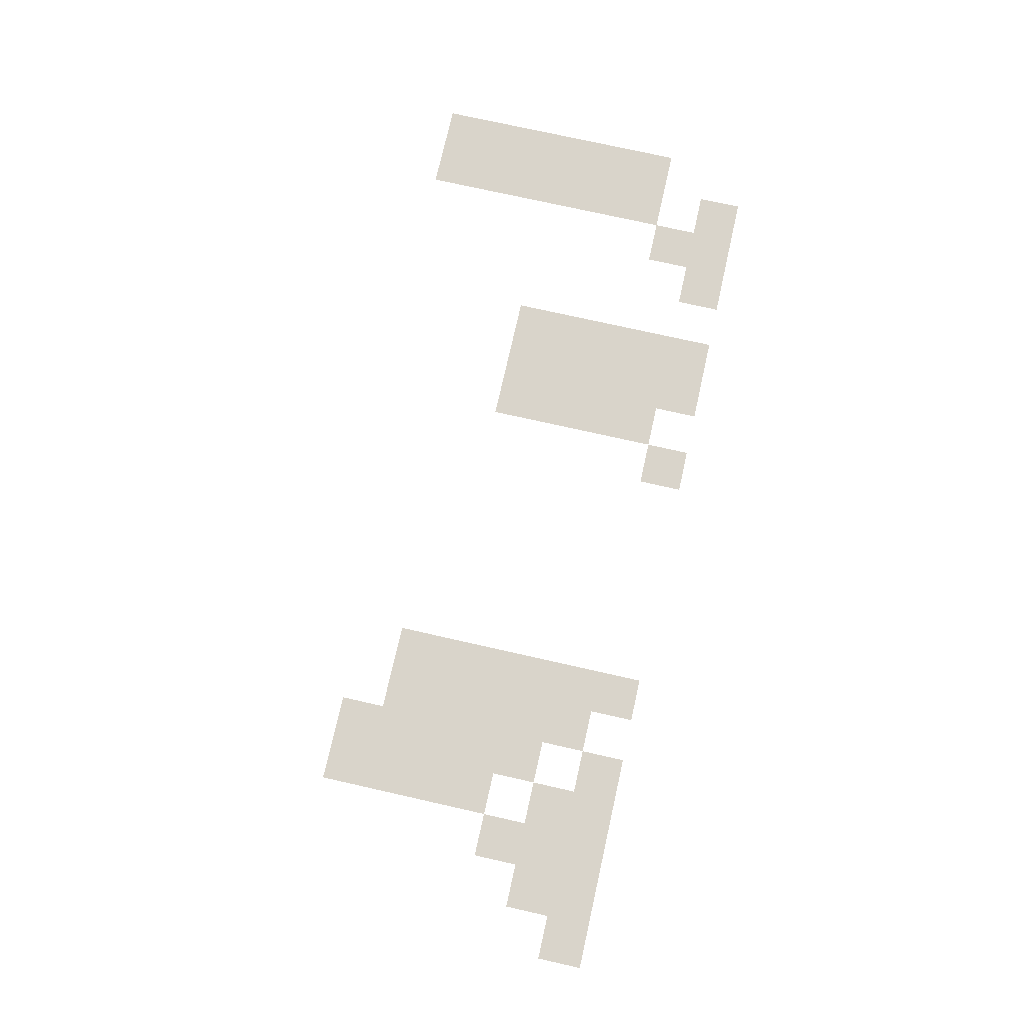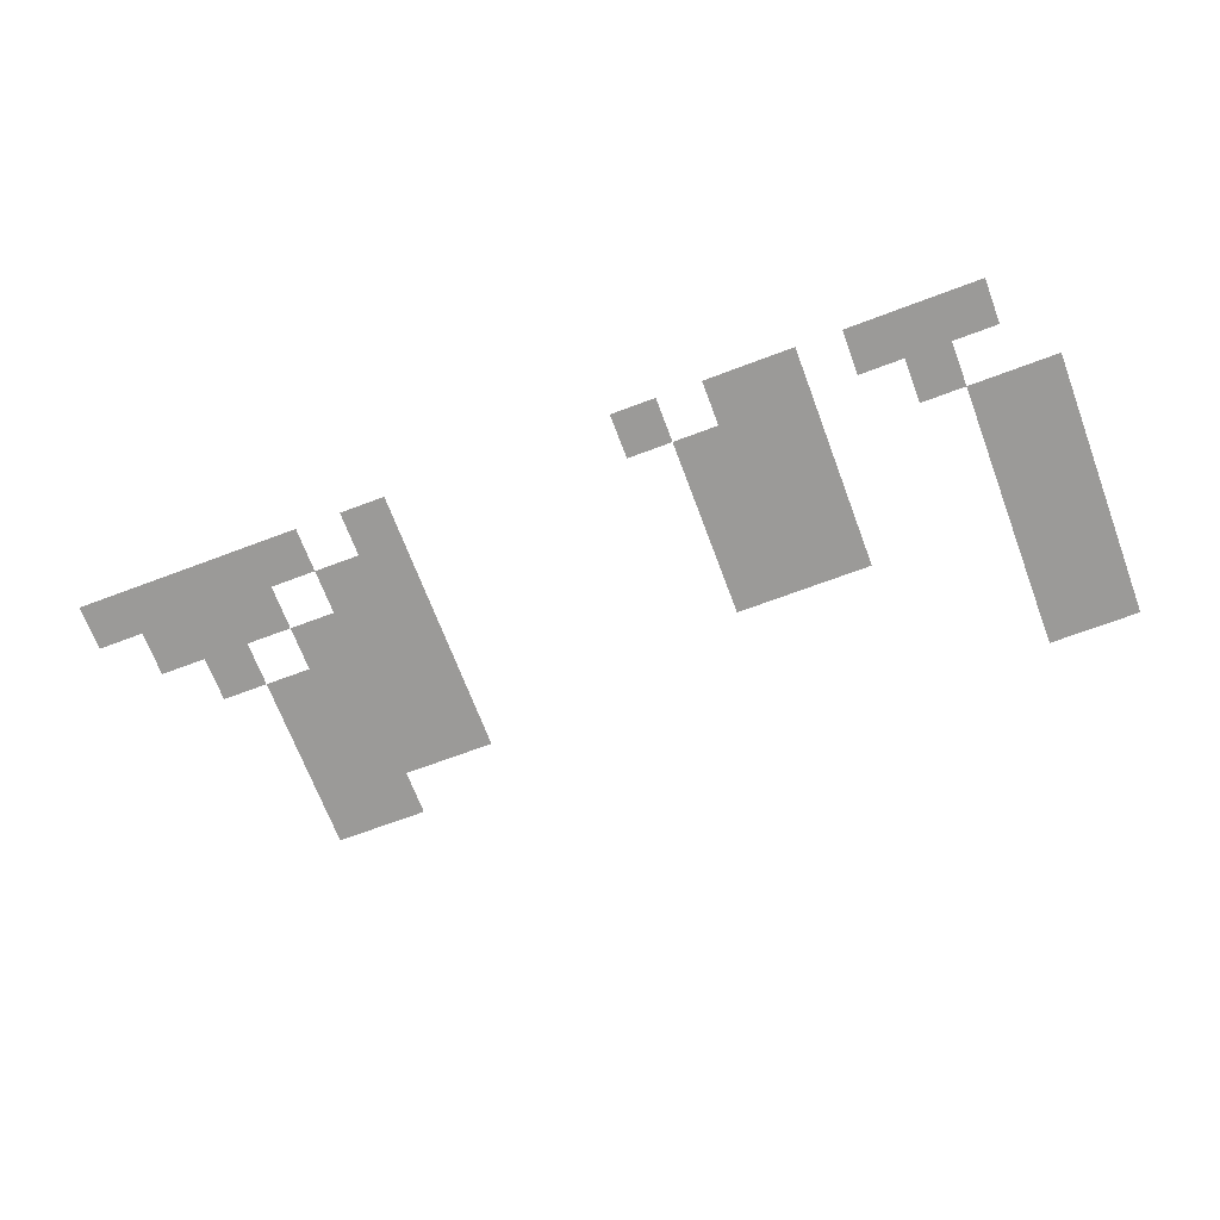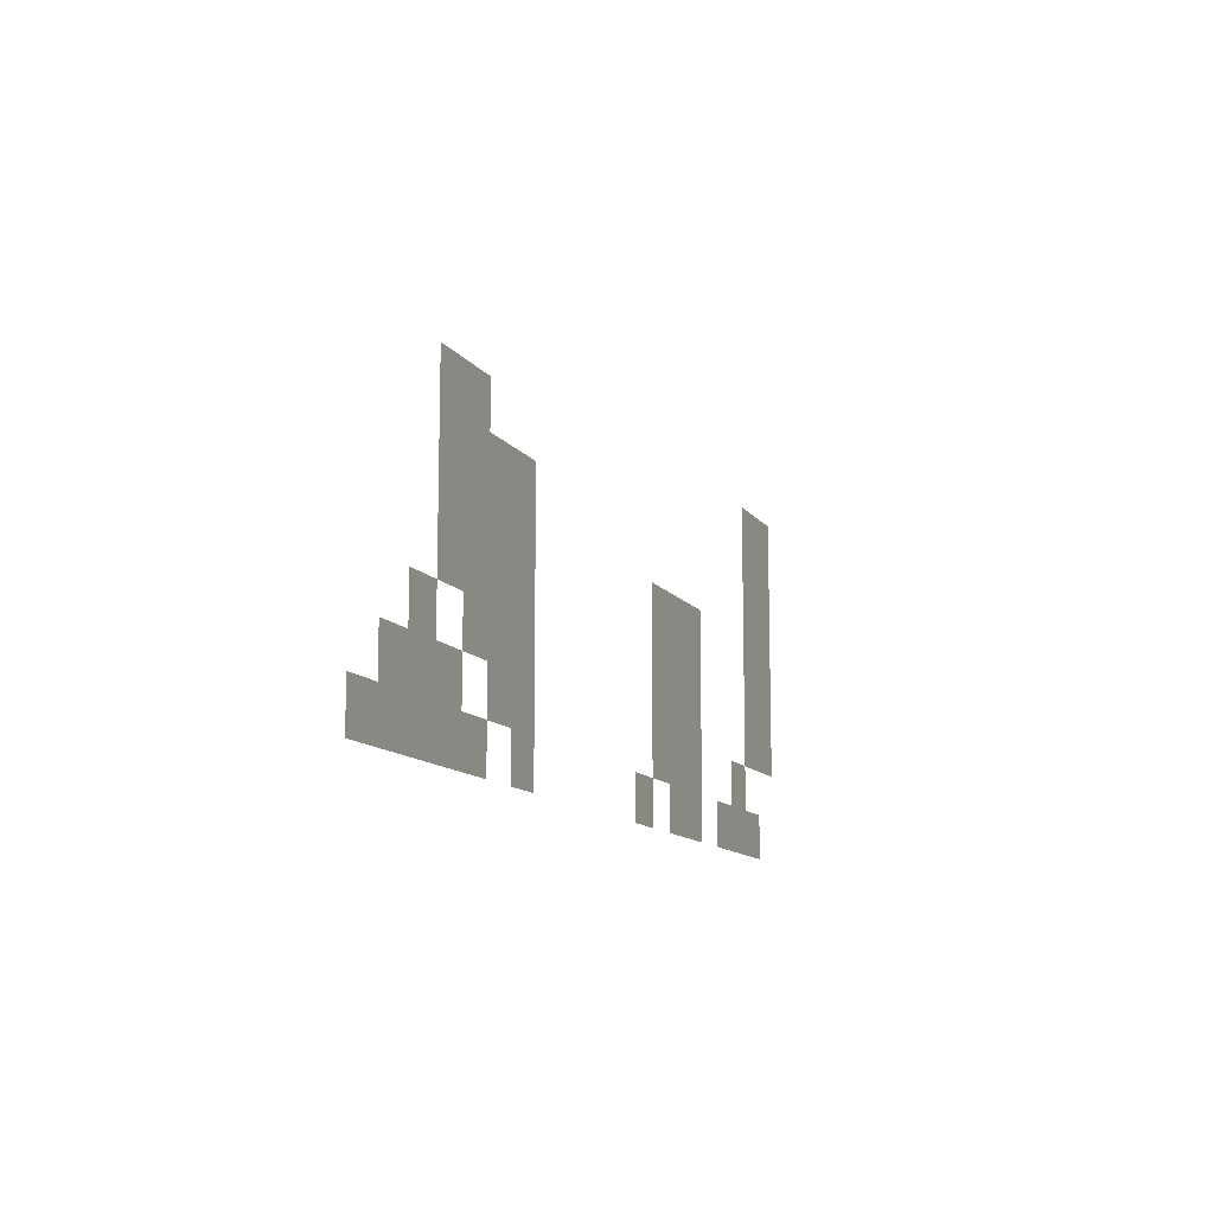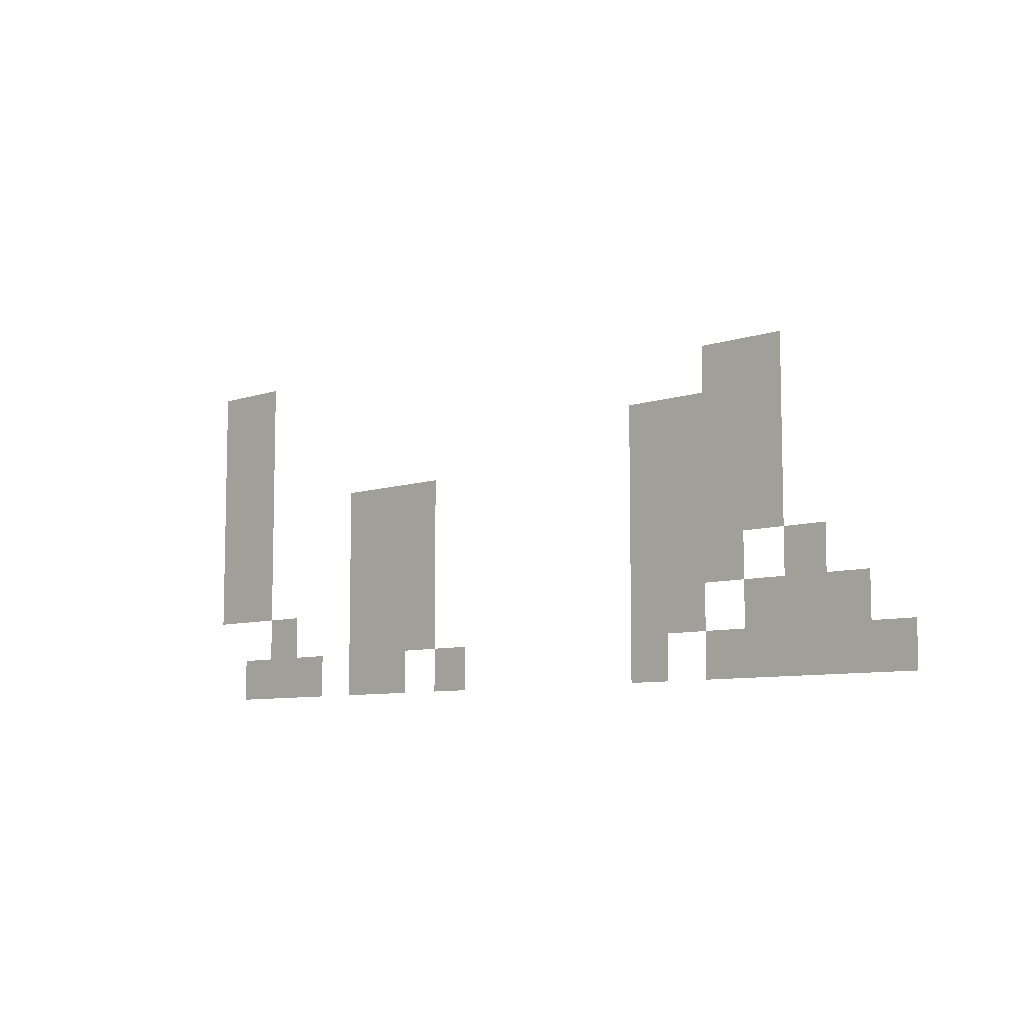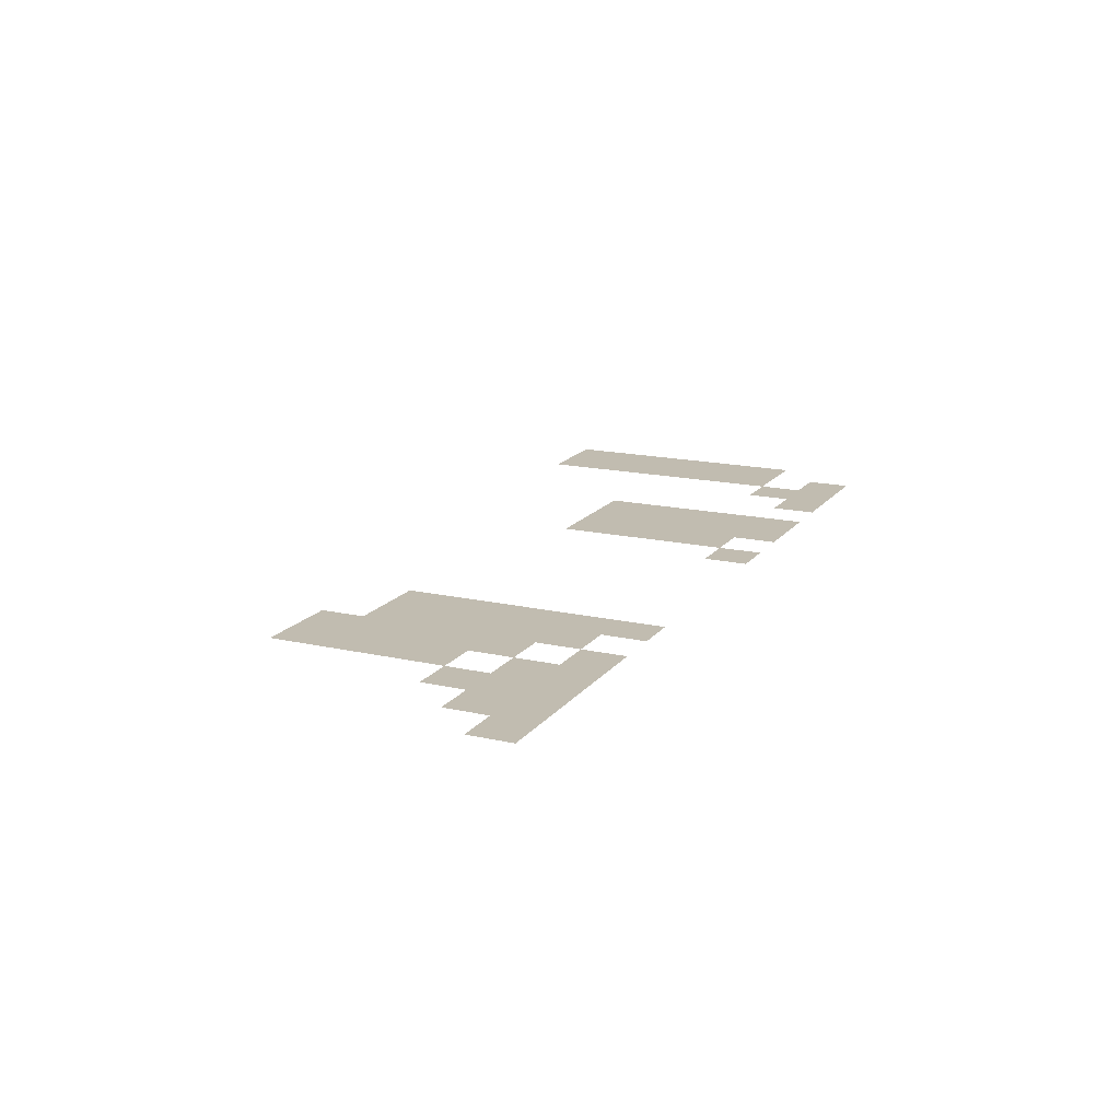
<metadata>
{"format":"obj","ext":"obj","renderer":"f3d","projection":"perspective","resolution":1024,"background":"white","views":[{"elev":74.8,"azim":-77.3,"up":"+Z"},{"elev":-69.3,"azim":20.6,"up":"+Z"},{"elev":-11.8,"azim":-68.6,"up":"+Y"},{"elev":-7.9,"azim":-136.5,"up":"+Y"},{"elev":16.5,"azim":-65.2,"up":"+Z"}]}
</metadata>
<code>
v -210 -346 0
v -211 -346 0
v -211 -345 0
v -210 -345 0
v -209 -346 0
v -210 -346 0
v -210 -345 0
v -209 -345 0
v -226 -347 0
v -227 -347 0
v -227 -346 0
v -226 -346 0
v -225 -347 0
v -226 -347 0
v -226 -346 0
v -225 -346 0
v -210 -347 0
v -211 -347 0
v -211 -346 0
v -210 -346 0
v -209 -347 0
v -210 -347 0
v -210 -346 0
v -209 -346 0
v -226 -348 0
v -227 -348 0
v -227 -347 0
v -226 -347 0
v -225 -348 0
v -226 -348 0
v -226 -347 0
v -225 -347 0
v -224 -348 0
v -225 -348 0
v -225 -347 0
v -224 -347 0
v -223 -348 0
v -224 -348 0
v -224 -347 0
v -223 -347 0
v -210 -348 0
v -211 -348 0
v -211 -347 0
v -210 -347 0
v -209 -348 0
v -210 -348 0
v -210 -347 0
v -209 -347 0
v -226 -349 0
v -227 -349 0
v -227 -348 0
v -226 -348 0
v -225 -349 0
v -226 -349 0
v -226 -348 0
v -225 -348 0
v -224 -349 0
v -225 -349 0
v -225 -348 0
v -224 -348 0
v -223 -349 0
v -224 -349 0
v -224 -348 0
v -223 -348 0
v -216 -349 0
v -217 -349 0
v -217 -348 0
v -216 -348 0
v -215 -349 0
v -216 -349 0
v -216 -348 0
v -215 -348 0
v -214 -349 0
v -215 -349 0
v -215 -348 0
v -214 -348 0
v -210 -349 0
v -211 -349 0
v -211 -348 0
v -210 -348 0
v -209 -349 0
v -210 -349 0
v -210 -348 0
v -209 -348 0
v -226 -350 0
v -227 -350 0
v -227 -349 0
v -226 -349 0
v -225 -350 0
v -226 -350 0
v -226 -349 0
v -225 -349 0
v -224 -350 0
v -225 -350 0
v -225 -349 0
v -224 -349 0
v -223 -350 0
v -224 -350 0
v -224 -349 0
v -223 -349 0
v -216 -350 0
v -217 -350 0
v -217 -349 0
v -216 -349 0
v -215 -350 0
v -216 -350 0
v -216 -349 0
v -215 -349 0
v -214 -350 0
v -215 -350 0
v -215 -349 0
v -214 -349 0
v -210 -350 0
v -211 -350 0
v -211 -349 0
v -210 -349 0
v -209 -350 0
v -210 -350 0
v -210 -349 0
v -209 -349 0
v -227 -351 0
v -228 -351 0
v -228 -350 0
v -227 -350 0
v -225 -351 0
v -226 -351 0
v -226 -350 0
v -225 -350 0
v -224 -351 0
v -225 -351 0
v -225 -350 0
v -224 -350 0
v -223 -351 0
v -224 -351 0
v -224 -350 0
v -223 -350 0
v -216 -351 0
v -217 -351 0
v -217 -350 0
v -216 -350 0
v -215 -351 0
v -216 -351 0
v -216 -350 0
v -215 -350 0
v -214 -351 0
v -215 -351 0
v -215 -350 0
v -214 -350 0
v -210 -351 0
v -211 -351 0
v -211 -350 0
v -210 -350 0
v -209 -351 0
v -210 -351 0
v -210 -350 0
v -209 -350 0
v -228 -352 0
v -229 -352 0
v -229 -351 0
v -228 -351 0
v -227 -352 0
v -228 -352 0
v -228 -351 0
v -227 -351 0
v -226 -352 0
v -227 -352 0
v -227 -351 0
v -226 -351 0
v -224 -352 0
v -225 -352 0
v -225 -351 0
v -224 -351 0
v -223 -352 0
v -224 -352 0
v -224 -351 0
v -223 -351 0
v -216 -352 0
v -217 -352 0
v -217 -351 0
v -216 -351 0
v -215 -352 0
v -216 -352 0
v -216 -351 0
v -215 -351 0
v -214 -352 0
v -215 -352 0
v -215 -351 0
v -214 -351 0
v -211 -352 0
v -212 -352 0
v -212 -351 0
v -211 -351 0
v -229 -353 0
v -230 -353 0
v -230 -352 0
v -229 -352 0
v -228 -353 0
v -229 -353 0
v -229 -352 0
v -228 -352 0
v -227 -353 0
v -228 -353 0
v -228 -352 0
v -227 -352 0
v -226 -353 0
v -227 -353 0
v -227 -352 0
v -226 -352 0
v -225 -353 0
v -226 -353 0
v -226 -352 0
v -225 -352 0
v -223 -353 0
v -224 -353 0
v -224 -352 0
v -223 -352 0
v -217 -353 0
v -218 -353 0
v -218 -352 0
v -217 -352 0
v -215 -353 0
v -216 -353 0
v -216 -352 0
v -215 -352 0
v -214 -353 0
v -215 -353 0
v -215 -352 0
v -214 -352 0
v -212 -353 0
v -213 -353 0
v -213 -352 0
v -212 -352 0
v -211 -353 0
v -212 -353 0
v -212 -352 0
v -211 -352 0
v -210 -353 0
v -211 -353 0
v -211 -352 0
v -210 -352 0
g NewAstralaWoodsWest_mesh_0070
f 1 2 3 4
f 5 6 7 8
f 9 10 11 12
f 13 14 15 16
f 17 18 19 20
f 21 22 23 24
f 25 26 27 28
f 29 30 31 32
f 33 34 35 36
f 37 38 39 40
f 41 42 43 44
f 45 46 47 48
f 49 50 51 52
f 53 54 55 56
f 57 58 59 60
f 61 62 63 64
f 65 66 67 68
f 69 70 71 72
f 73 74 75 76
f 77 78 79 80
f 81 82 83 84
f 85 86 87 88
f 89 90 91 92
f 93 94 95 96
f 97 98 99 100
f 101 102 103 104
f 105 106 107 108
f 109 110 111 112
f 113 114 115 116
f 117 118 119 120
f 121 122 123 124
f 125 126 127 128
f 129 130 131 132
f 133 134 135 136
f 137 138 139 140
f 141 142 143 144
f 145 146 147 148
f 149 150 151 152
f 153 154 155 156
f 157 158 159 160
f 161 162 163 164
f 165 166 167 168
f 169 170 171 172
f 173 174 175 176
f 177 178 179 180
f 181 182 183 184
f 185 186 187 188
f 189 190 191 192
f 193 194 195 196
f 197 198 199 200
f 201 202 203 204
f 205 206 207 208
f 209 210 211 212
f 213 214 215 216
f 217 218 219 220
f 221 222 223 224
f 225 226 227 228
f 229 230 231 232
f 233 234 235 236
f 237 238 239 240

</code>
